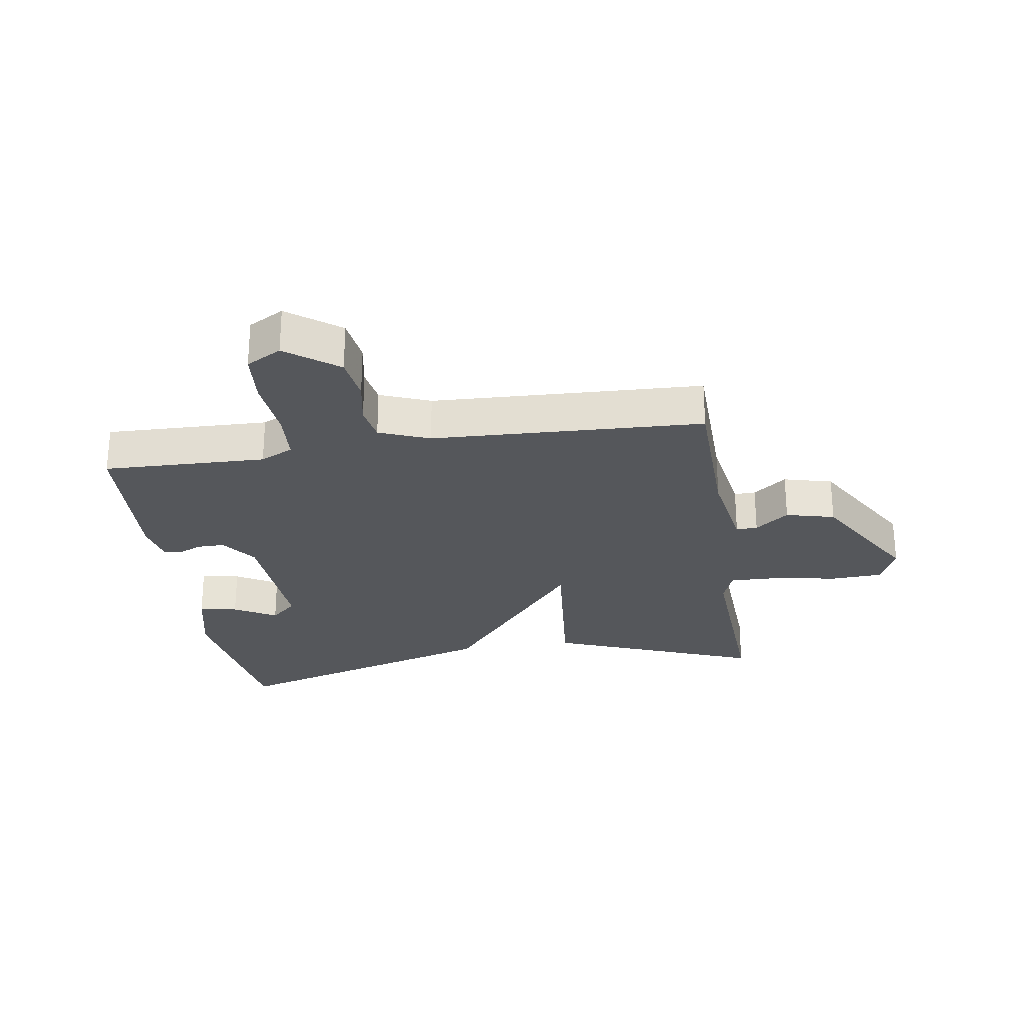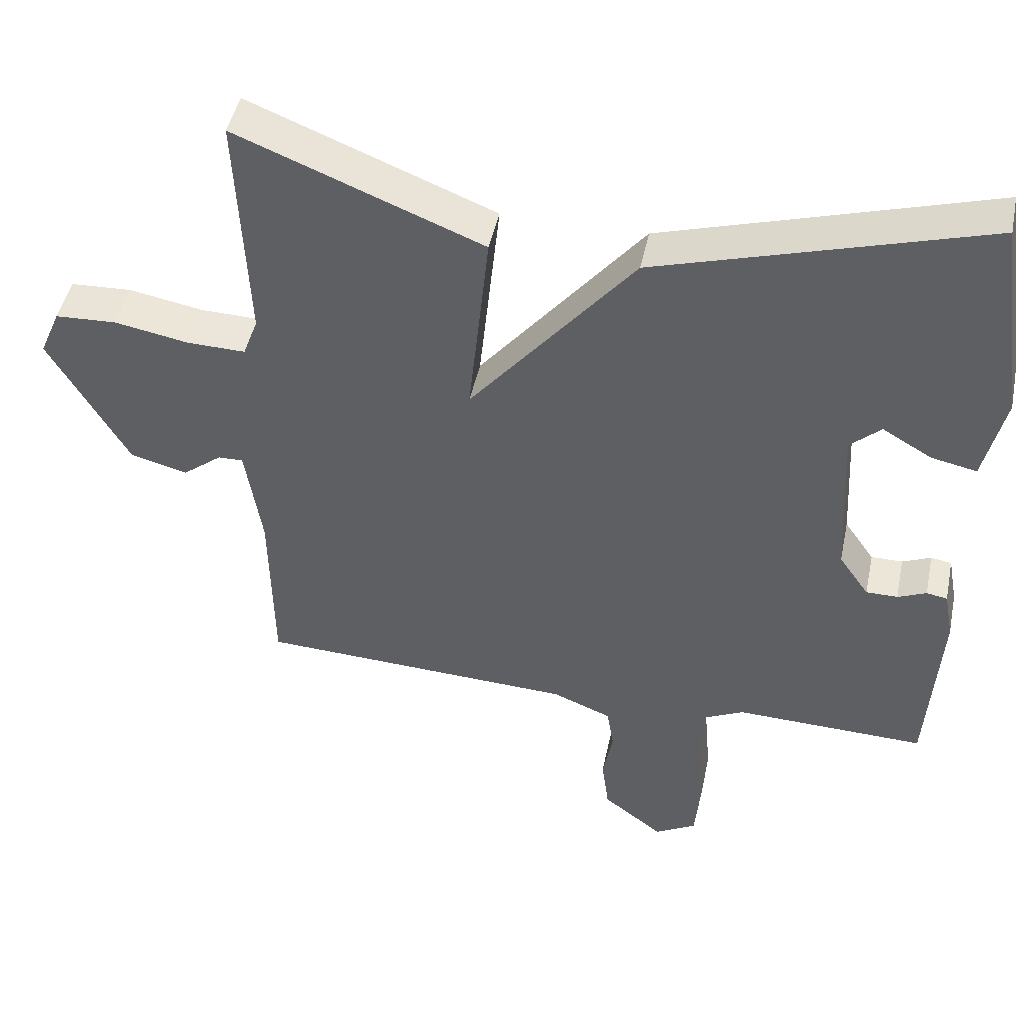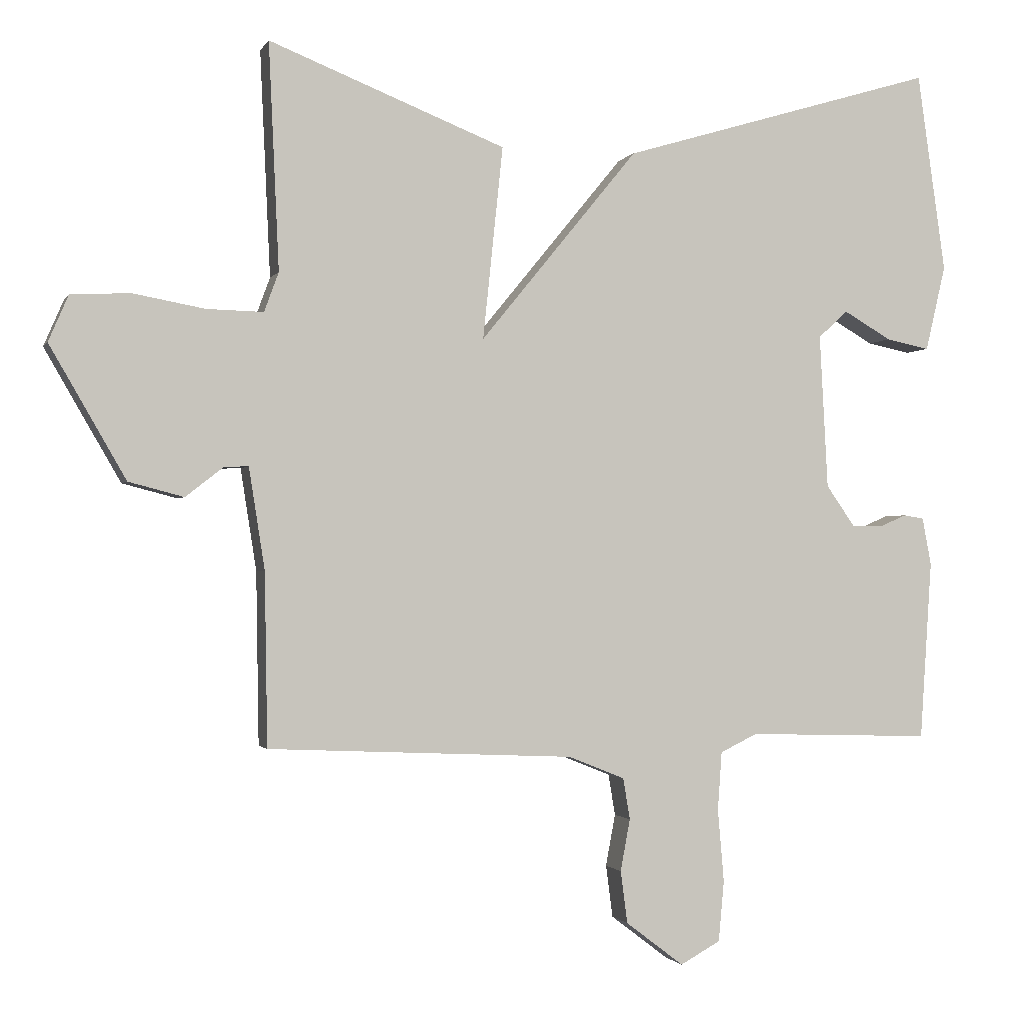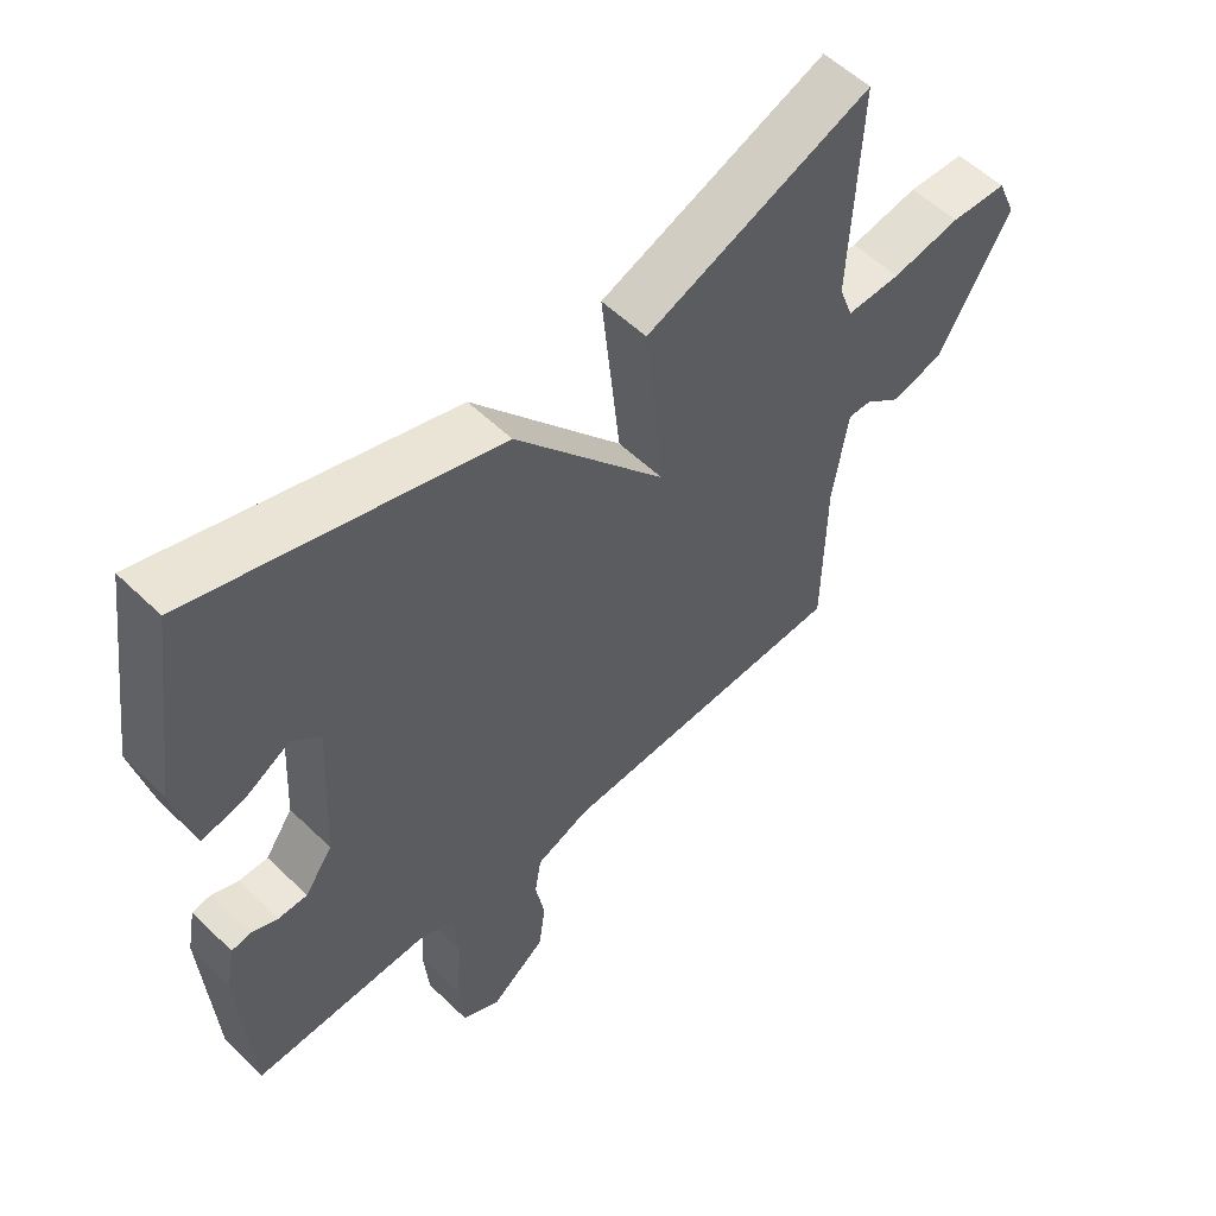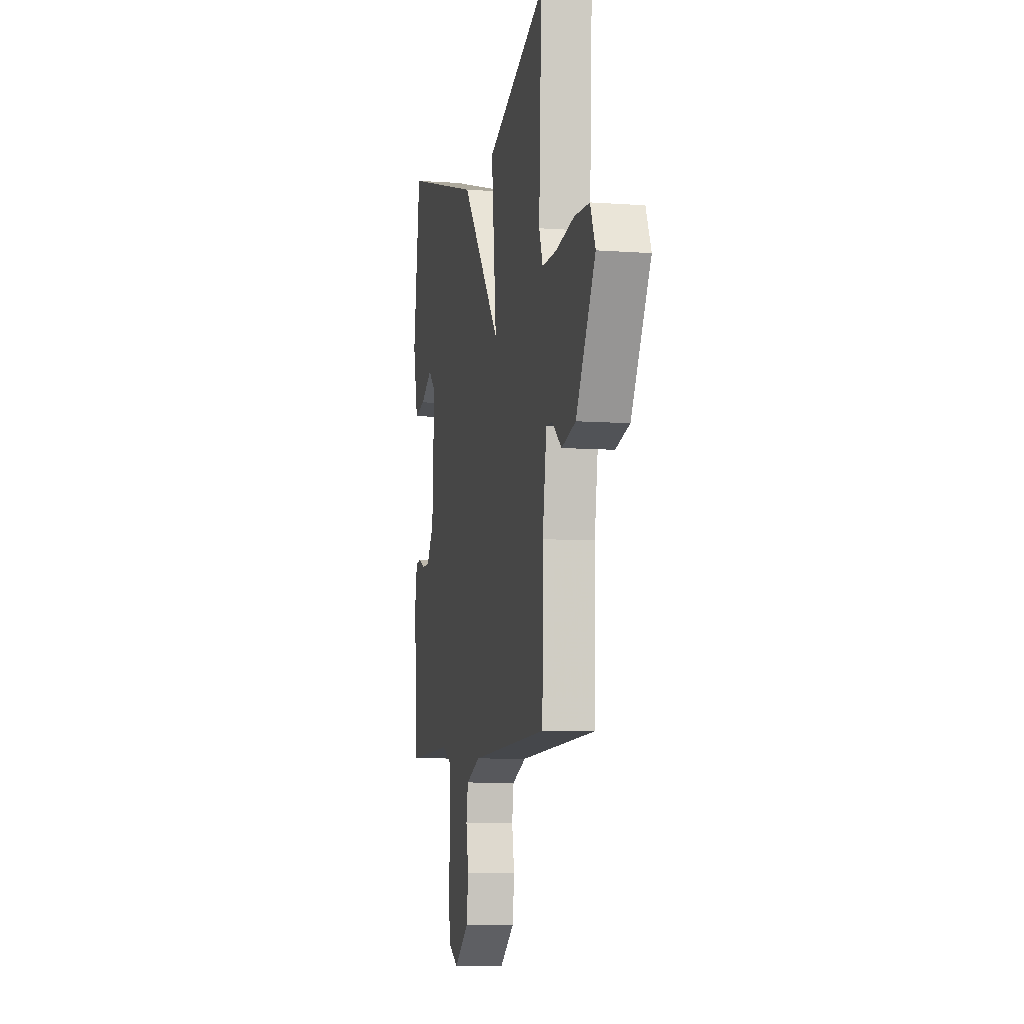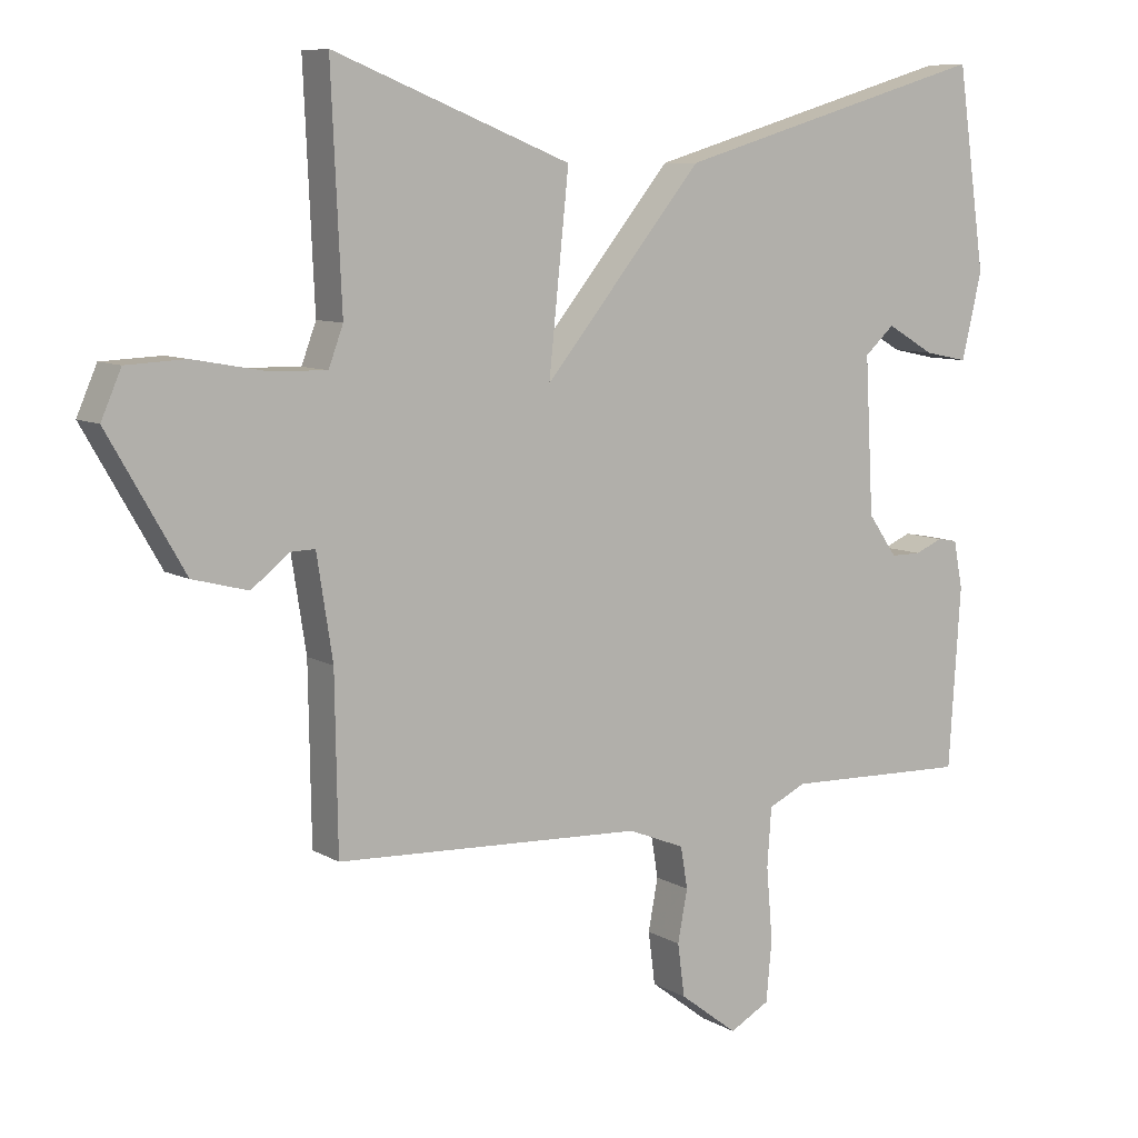
<metadata>
{"format":"obj","ext":"obj","renderer":"f3d","projection":"perspective","resolution":1024,"background":"white","views":[{"elev":-26.4,"azim":-171.0,"up":"+Y"},{"elev":46.2,"azim":11.7,"up":"+Z"},{"elev":-1.3,"azim":-15.7,"up":"+Z"},{"elev":55.3,"azim":135.5,"up":"+Z"},{"elev":-7.7,"azim":-101.6,"up":"+Z"},{"elev":8.4,"azim":-33.3,"up":"+Z"}]}
</metadata>
<code>
v -0.5 0.07 -0.5
v -0.504 0.07 -0.25
v -0.527 0.07 -0.103
v -0.562 0.07 -0.104
v -0.617 0.07 -0.147
v -0.697 0.07 -0.126
v -0.807 0.07 0.065
v -0.778 0.07 0.132
v -0.692 0.07 0.136
v -0.588 0.07 0.117
v -0.506 0.07 0.115
v -0.485 0.07 0.172
v -0.5 0.07 0.5
v -0.157 0.07 0.364
v -0.186 0.07 0.085
v 0.043 0.07 0.364
v 0.5 0.07 0.5
v 0.541 0.07 0.211
v 0.512 0.07 0.087
v 0.449 0.07 0.1
v 0.38 0.07 0.14
v 0.337 0.07 0.101
v 0.349 0.07 -0.123
v 0.391 0.07 -0.183
v 0.435 0.07 -0.183
v 0.475 0.07 -0.166
v 0.504 0.07 -0.171
v 0.517 0.07 -0.24
v 0.5 0.07 -0.5
v 0.233 0.07 -0.492
v 0.179 0.07 -0.518
v 0.173 0.07 -0.603
v 0.182 0.07 -0.708
v 0.174 0.07 -0.796
v 0.116 0.07 -0.828
v 0.032 0.07 -0.764
v 0.022 0.07 -0.688
v 0.036 0.07 -0.613
v 0.026 0.07 -0.553
v -0.056 0.07 -0.52
v -0.5 0 -0.5
v -0.504 0 -0.25
v -0.527 0 -0.103
v -0.562 0 -0.104
v -0.617 0 -0.147
v -0.697 0 -0.126
v -0.807 0 0.065
v -0.778 0 0.132
v -0.692 0 0.136
v -0.588 0 0.117
v -0.506 0 0.115
v -0.485 0 0.172
v -0.5 0 0.5
v -0.157 0 0.364
v -0.186 0 0.085
v 0.043 0 0.364
v 0.5 0 0.5
v 0.541 0 0.211
v 0.512 0 0.087
v 0.449 0 0.1
v 0.38 0 0.14
v 0.337 0 0.101
v 0.349 0 -0.123
v 0.391 0 -0.183
v 0.435 0 -0.183
v 0.475 0 -0.166
v 0.504 0 -0.171
v 0.517 0 -0.24
v 0.5 0 -0.5
v 0.233 0 -0.492
v 0.179 0 -0.518
v 0.173 0 -0.603
v 0.182 0 -0.708
v 0.174 0 -0.796
v 0.116 0 -0.828
v 0.032 0 -0.764
v 0.022 0 -0.688
v 0.036 0 -0.613
v 0.026 0 -0.553
v -0.056 0 -0.52
f 36 37 38
f 35 36 38
f 34 35 38
f 33 34 38
f 32 33 38
f 31 32 38 39
f 30 31 39 40
f 28 29 30
f 27 28 30
f 26 27 30
f 25 26 30
f 40 1 2
f 30 40 2
f 25 30 2
f 24 25 2
f 19 20 21
f 18 19 21
f 17 18 21
f 16 17 21
f 15 16 21 22
f 12 13 14 15
f 11 12 15
f 10 11 15
f 8 9 10
f 7 8 10
f 6 7 10
f 5 6 10
f 4 5 10
f 3 4 10 15
f 2 3 15
f 24 2 15
f 23 24 15
f 15 22 23
f 78 77 76
f 78 76 75
f 78 75 74
f 78 74 73
f 78 73 72
f 79 78 72 71
f 80 79 71 70
f 70 69 68
f 70 68 67
f 70 67 66
f 70 66 65
f 42 41 80
f 42 80 70
f 42 70 65
f 42 65 64
f 61 60 59
f 61 59 58
f 61 58 57
f 61 57 56
f 62 61 56 55
f 55 54 53 52
f 55 52 51
f 55 51 50
f 50 49 48
f 50 48 47
f 50 47 46
f 50 46 45
f 50 45 44
f 55 50 44 43
f 55 43 42
f 55 42 64
f 55 64 63
f 63 62 55
f 1 41 42 2
f 2 42 43 3
f 3 43 44 4
f 4 44 45 5
f 5 45 46 6
f 6 46 47 7
f 7 47 48 8
f 8 48 49 9
f 9 49 50 10
f 10 50 51 11
f 11 51 52 12
f 12 52 53 13
f 13 53 54 14
f 14 54 55 15
f 15 55 56 16
f 16 56 57 17
f 17 57 58 18
f 18 58 59 19
f 19 59 60 20
f 20 60 61 21
f 21 61 62 22
f 22 62 63 23
f 23 63 64 24
f 24 64 65 25
f 25 65 66 26
f 26 66 67 27
f 27 67 68 28
f 28 68 69 29
f 29 69 70 30
f 30 70 71 31
f 31 71 72 32
f 32 72 73 33
f 33 73 74 34
f 34 74 75 35
f 35 75 76 36
f 36 76 77 37
f 37 77 78 38
f 38 78 79 39
f 39 79 80 40
f 40 80 41 1

</code>
